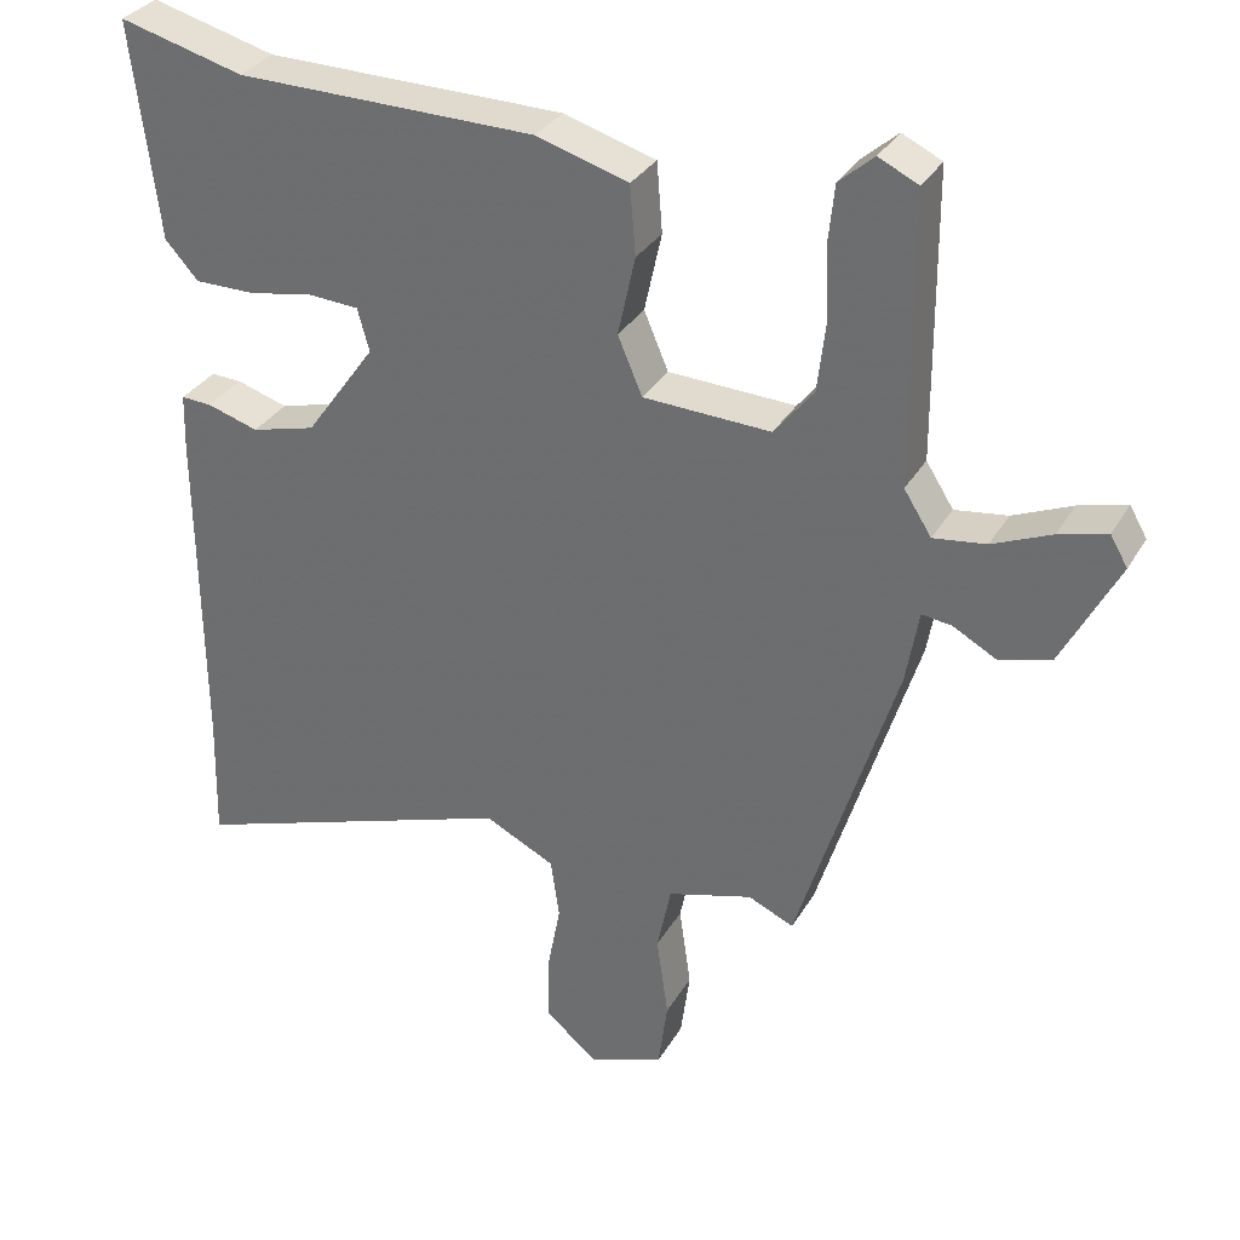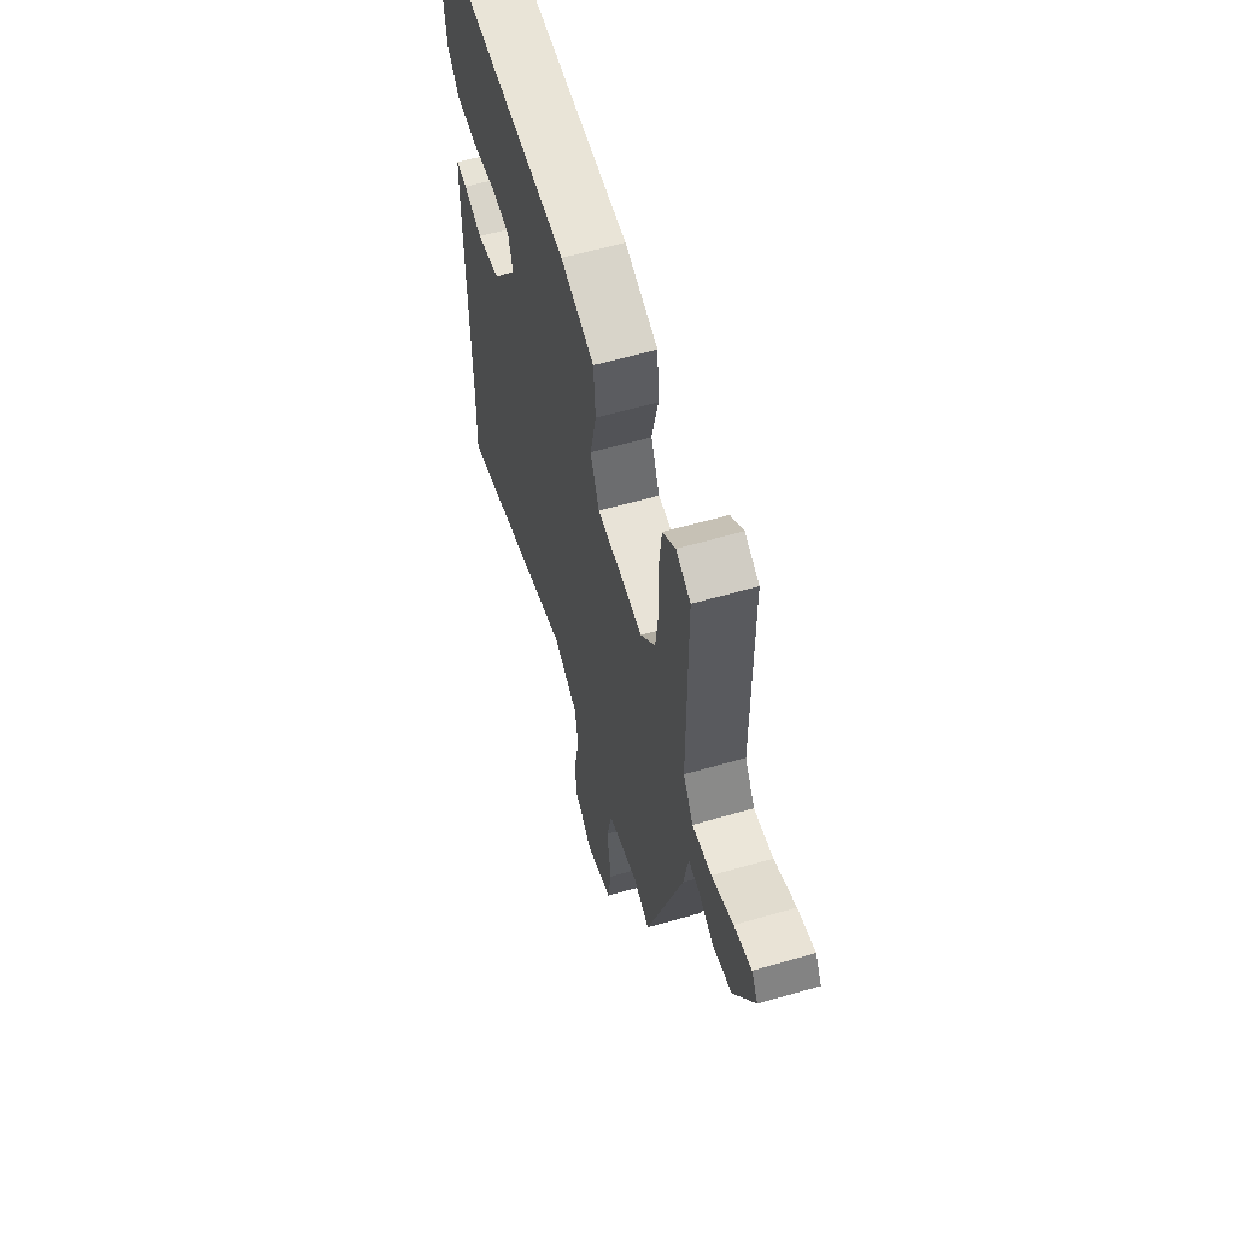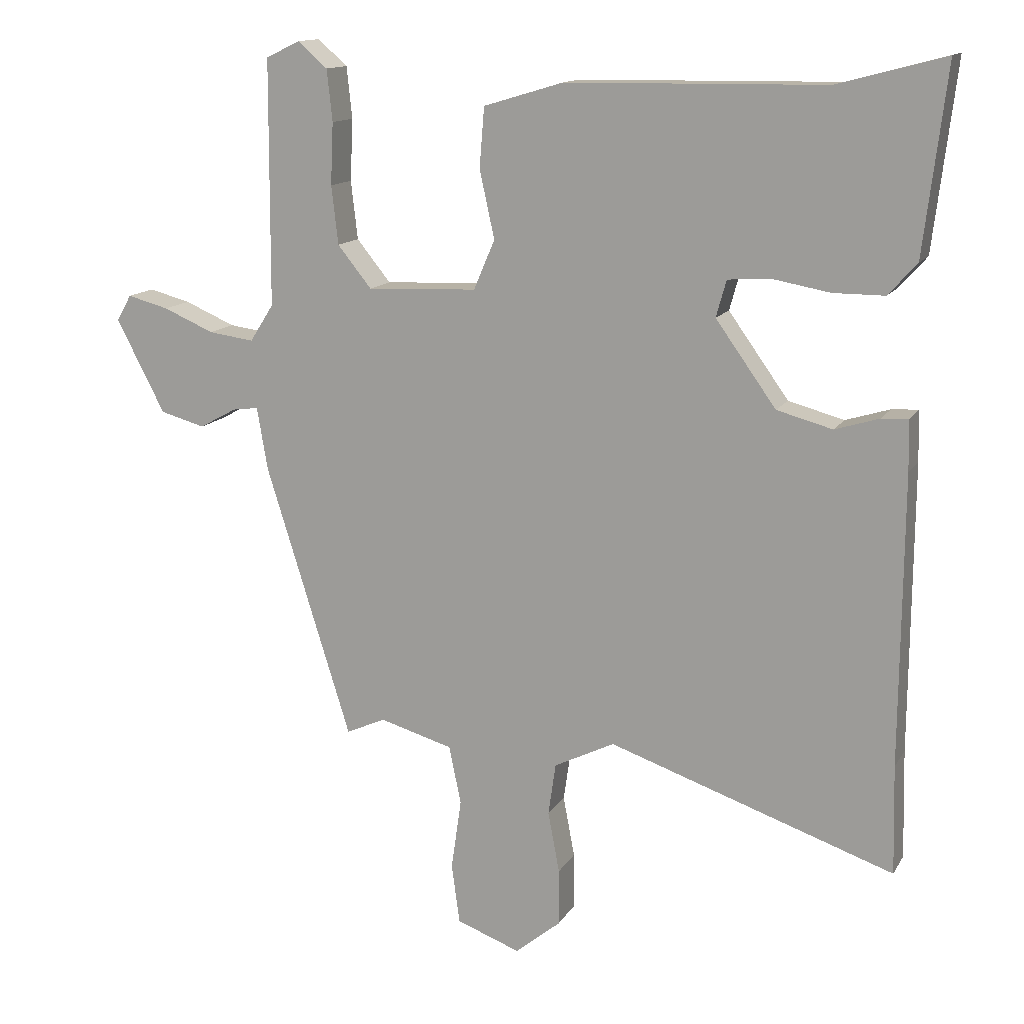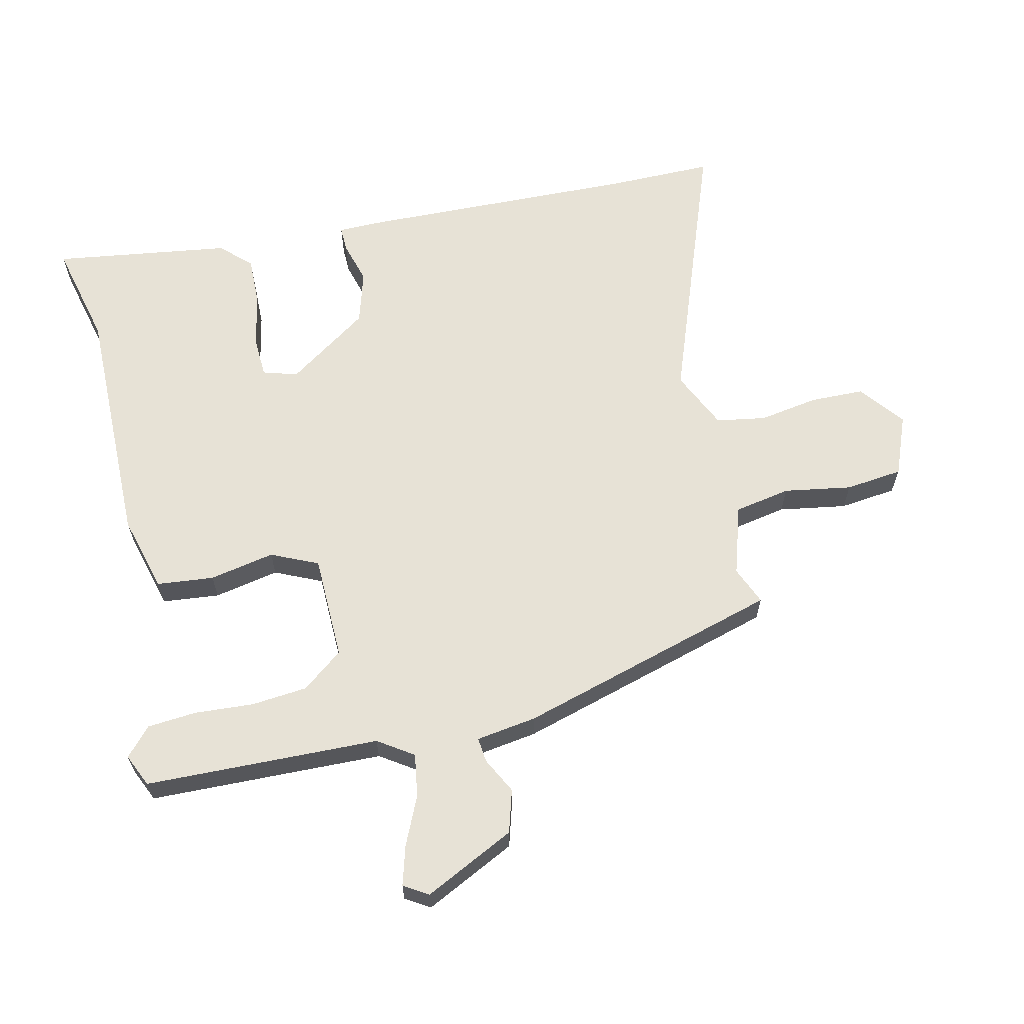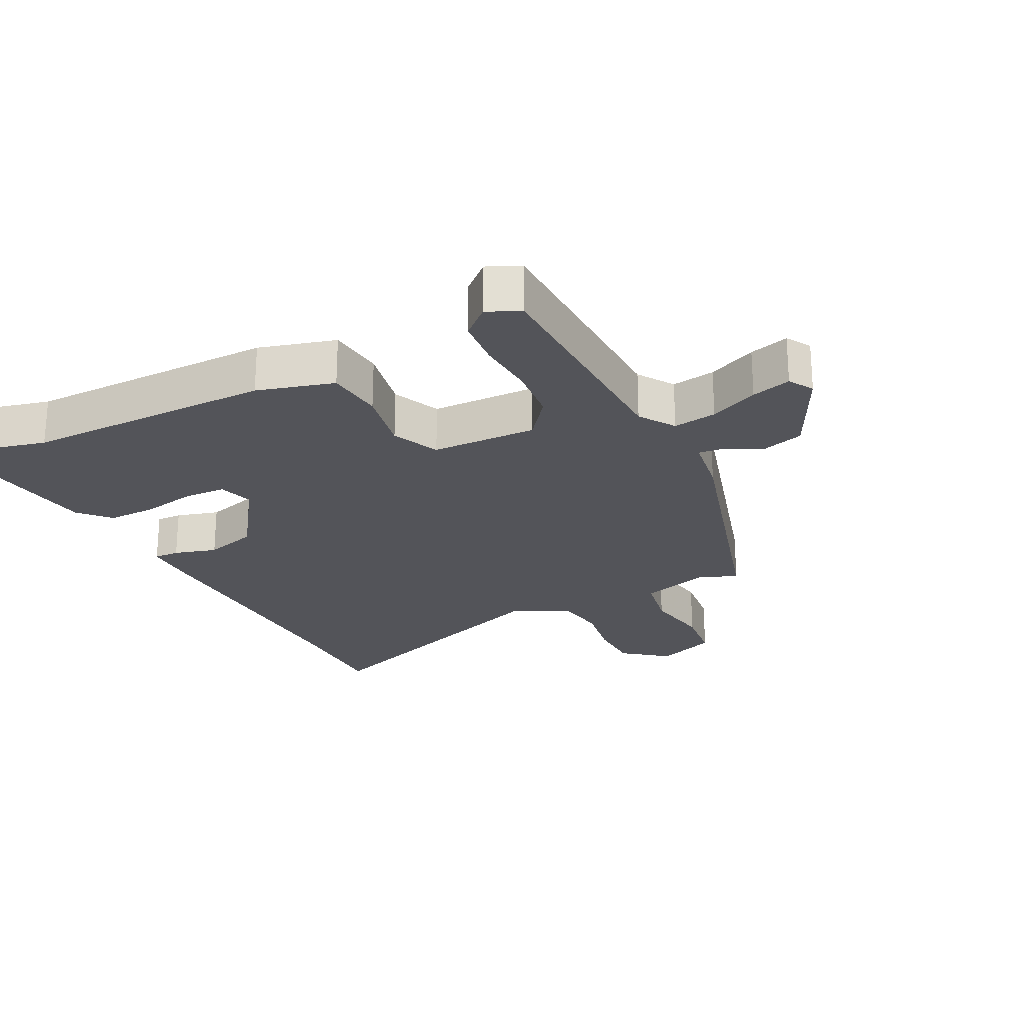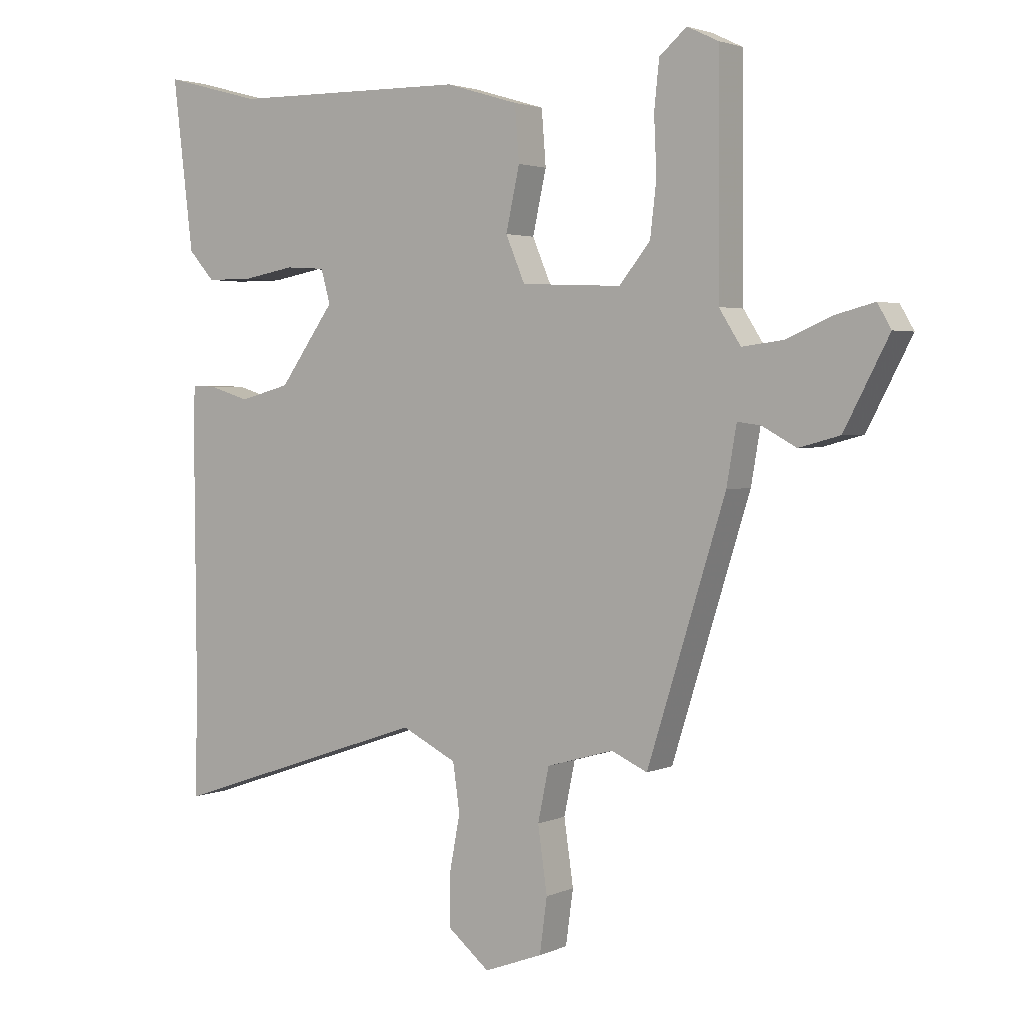
<metadata>
{"format":"obj","ext":"obj","renderer":"f3d","projection":"perspective","resolution":1024,"background":"white","views":[{"elev":32.1,"azim":25.8,"up":"+Z"},{"elev":60.2,"azim":73.4,"up":"+Z"},{"elev":13.6,"azim":-159.7,"up":"+Z"},{"elev":63.7,"azim":78.4,"up":"+Y"},{"elev":-23.8,"azim":27.9,"up":"+Y"},{"elev":2.7,"azim":34.3,"up":"+Z"}]}
</metadata>
<code>
v 0.343 0.07 -0.525
v 0.285 0.07 -0.499
v 0.177 0.07 -0.53
v 0.159 0.07 -0.616
v 0.174 0.07 -0.721
v 0.162 0.07 -0.809
v 0.068 0.07 -0.844
v 0.001 0.07 -0.789
v 0.001 0.07 -0.705
v 0.018 0.07 -0.615
v 0.007 0.07 -0.538
v -0.082 0.07 -0.494
v -0.503 0.07 -0.638
v -0.499 0.07 -0.477
v -0.502 0.07 -0.052
v -0.5 0.07 0.022
v -0.461 0.07 0.02
v -0.396 0.07 0
v -0.314 0.07 0.022
v -0.225 0.07 0.146
v -0.24 0.07 0.2
v -0.304 0.07 0.204
v -0.387 0.07 0.189
v -0.463 0.07 0.189
v -0.505 0.07 0.236
v -0.538 0.07 0.51
v -0.38 0.07 0.468
v 0.001 0.07 0.463
v 0.118 0.07 0.428
v 0.125 0.07 0.34
v 0.103 0.07 0.24
v 0.134 0.07 0.167
v 0.296 0.07 0.16
v 0.346 0.07 0.222
v 0.356 0.07 0.308
v 0.352 0.07 0.399
v 0.36 0.07 0.475
v 0.404 0.07 0.513
v 0.454 0.07 0.489
v 0.456 0.07 0.127
v 0.491 0.07 0.072
v 0.558 0.07 0.081
v 0.633 0.07 0.113
v 0.694 0.07 0.129
v 0.716 0.07 0.091
v 0.644 0.07 -0.047
v 0.578 0.07 -0.065
v 0.523 0.07 -0.035
v 0.485 0.07 -0.03
v 0.469 0.07 -0.123
v 0.343 0 -0.525
v 0.285 0 -0.499
v 0.177 0 -0.53
v 0.159 0 -0.616
v 0.174 0 -0.721
v 0.162 0 -0.809
v 0.068 0 -0.844
v 0.001 0 -0.789
v 0.001 0 -0.705
v 0.018 0 -0.615
v 0.007 0 -0.538
v -0.082 0 -0.494
v -0.503 0 -0.638
v -0.499 0 -0.477
v -0.502 0 -0.052
v -0.5 0 0.022
v -0.461 0 0.02
v -0.396 0 0
v -0.314 0 0.022
v -0.225 0 0.146
v -0.24 0 0.2
v -0.304 0 0.204
v -0.387 0 0.189
v -0.463 0 0.189
v -0.505 0 0.236
v -0.538 0 0.51
v -0.38 0 0.468
v 0.001 0 0.463
v 0.118 0 0.428
v 0.125 0 0.34
v 0.103 0 0.24
v 0.134 0 0.167
v 0.296 0 0.16
v 0.346 0 0.222
v 0.356 0 0.308
v 0.352 0 0.399
v 0.36 0 0.475
v 0.404 0 0.513
v 0.454 0 0.489
v 0.456 0 0.127
v 0.491 0 0.072
v 0.558 0 0.081
v 0.633 0 0.113
v 0.694 0 0.129
v 0.716 0 0.091
v 0.644 0 -0.047
v 0.578 0 -0.065
v 0.523 0 -0.035
v 0.485 0 -0.03
v 0.469 0 -0.123
f 49 50 1 2
f 45 46 47 48
f 45 48 49
f 42 43 44 45
f 41 42 45 49
f 40 41 49 2
f 35 36 37 38
f 34 35 38 39
f 28 29 30 31
f 27 28 31 32
f 26 27 32
f 25 26 32
f 22 23 24 25
f 21 22 25
f 21 25 32
f 20 21 32
f 19 20 32 33
f 15 16 17 18
f 14 15 18 19
f 12 13 14 19
f 11 12 19 33
f 7 8 9 10
f 4 5 6 7
f 3 4 7 10
f 39 40 2 3
f 34 39 3 10
f 10 11 33 34
f 52 51 100 99
f 98 97 96 95
f 99 98 95
f 95 94 93 92
f 99 95 92 91
f 52 99 91 90
f 88 87 86 85
f 89 88 85 84
f 81 80 79 78
f 82 81 78 77
f 82 77 76
f 82 76 75
f 75 74 73 72
f 75 72 71
f 82 75 71
f 82 71 70
f 83 82 70 69
f 68 67 66 65
f 69 68 65 64
f 69 64 63 62
f 83 69 62 61
f 60 59 58 57
f 57 56 55 54
f 60 57 54 53
f 53 52 90 89
f 60 53 89 84
f 84 83 61 60
f 1 51 52 2
f 2 52 53 3
f 3 53 54 4
f 4 54 55 5
f 5 55 56 6
f 6 56 57 7
f 7 57 58 8
f 8 58 59 9
f 9 59 60 10
f 10 60 61 11
f 11 61 62 12
f 12 62 63 13
f 13 63 64 14
f 14 64 65 15
f 15 65 66 16
f 16 66 67 17
f 17 67 68 18
f 18 68 69 19
f 19 69 70 20
f 20 70 71 21
f 21 71 72 22
f 22 72 73 23
f 23 73 74 24
f 24 74 75 25
f 25 75 76 26
f 26 76 77 27
f 27 77 78 28
f 28 78 79 29
f 29 79 80 30
f 30 80 81 31
f 31 81 82 32
f 32 82 83 33
f 33 83 84 34
f 34 84 85 35
f 35 85 86 36
f 36 86 87 37
f 37 87 88 38
f 38 88 89 39
f 39 89 90 40
f 40 90 91 41
f 41 91 92 42
f 42 92 93 43
f 43 93 94 44
f 44 94 95 45
f 45 95 96 46
f 46 96 97 47
f 47 97 98 48
f 48 98 99 49
f 49 99 100 50
f 50 100 51 1

</code>
